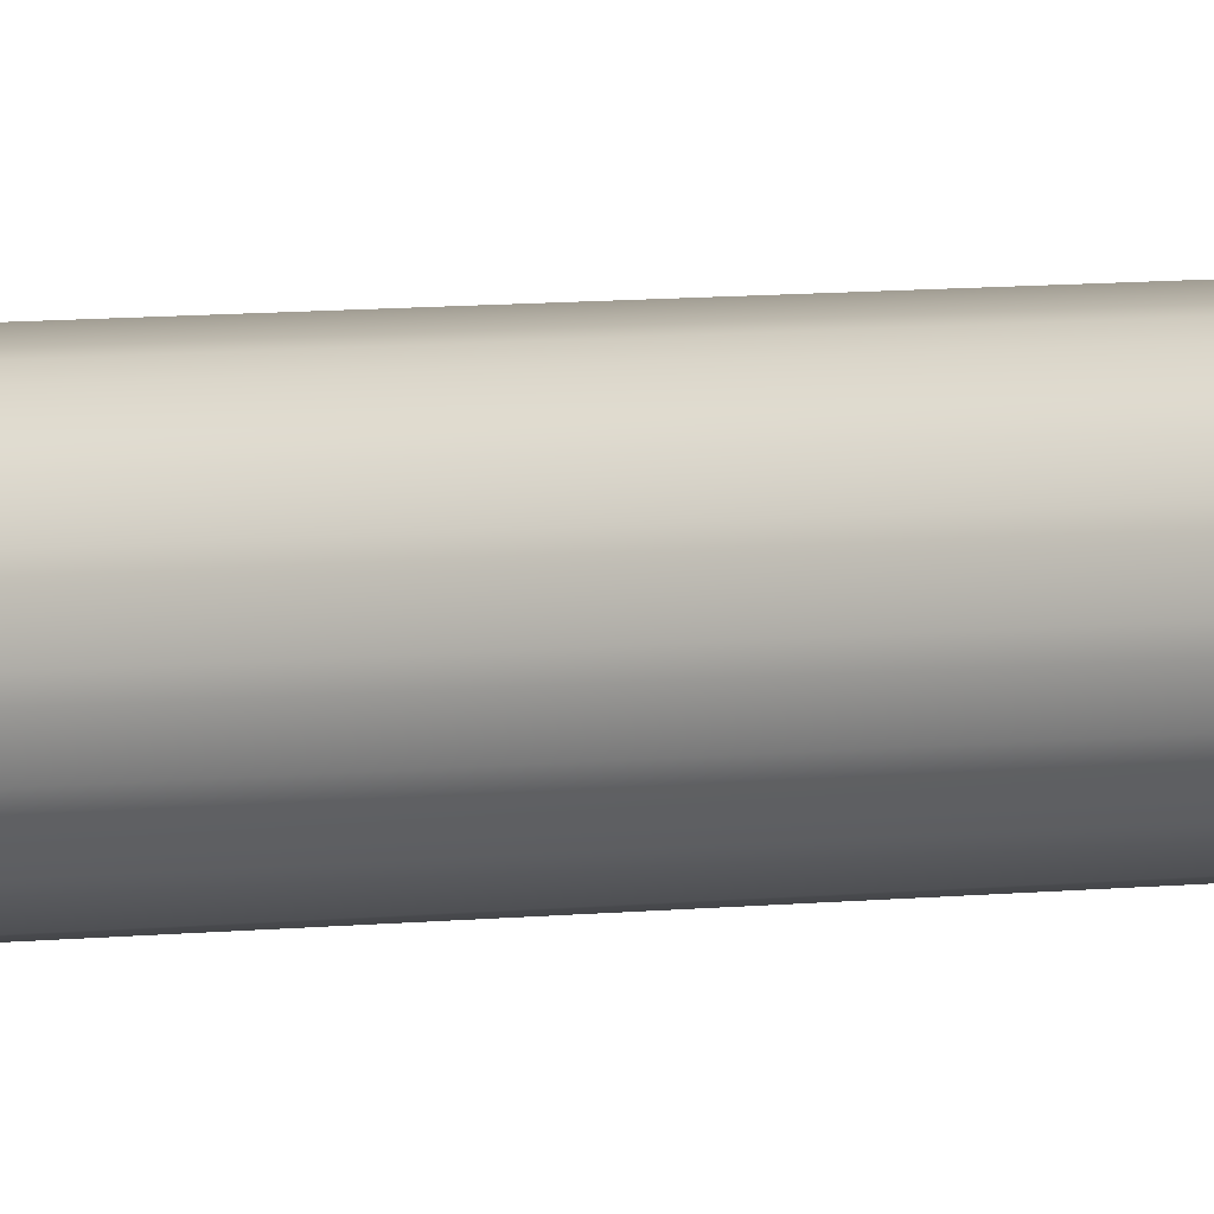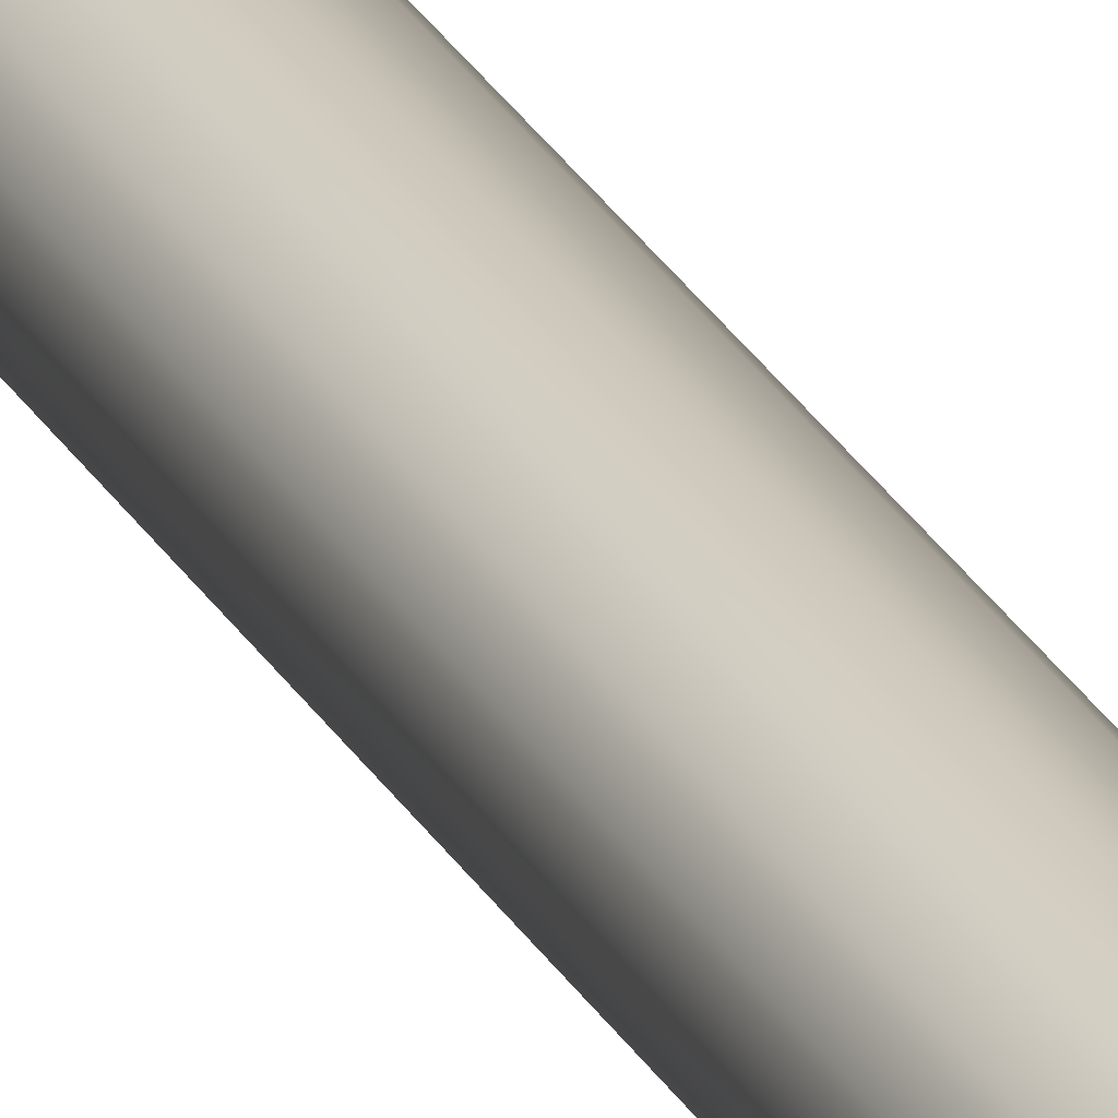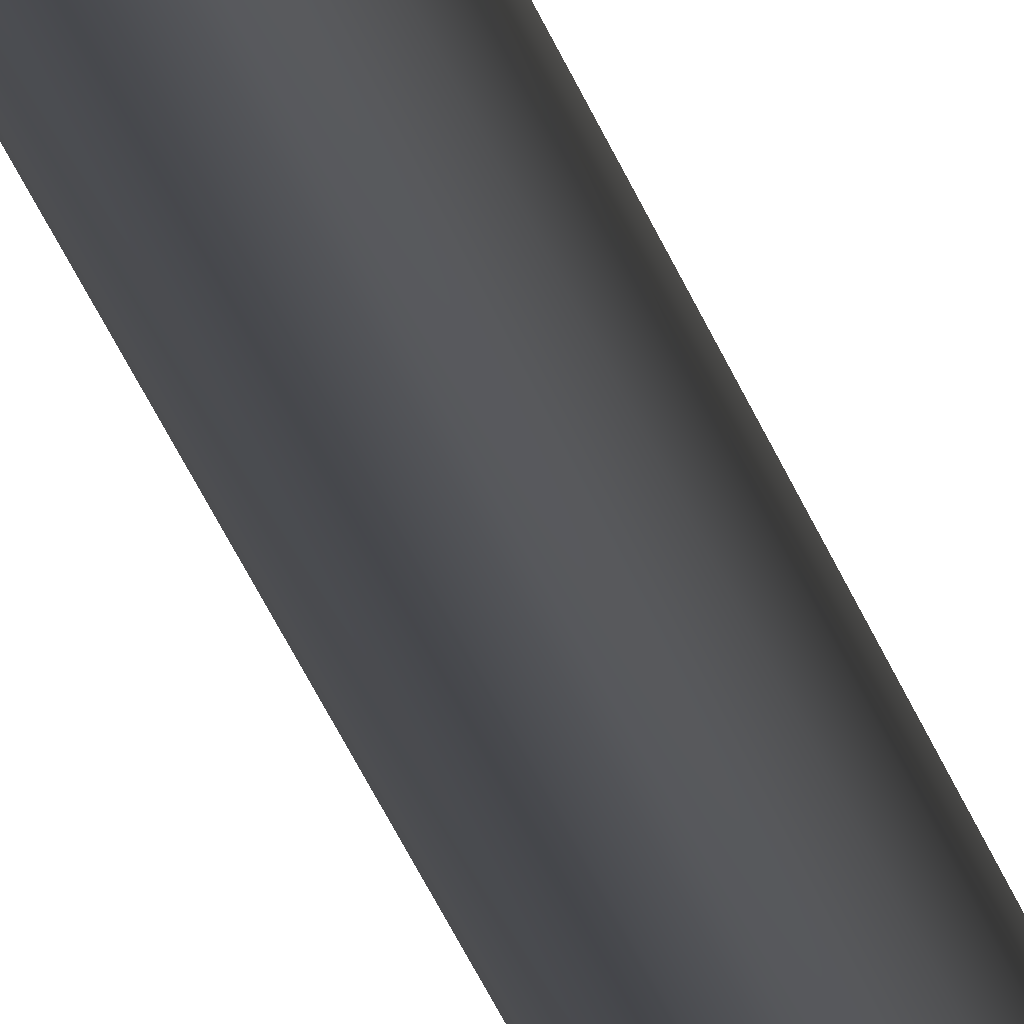
<metadata>
{"format":"obj","ext":"obj","renderer":"f3d","projection":"perspective","resolution":1024,"background":"white","views":[{"elev":6.8,"azim":-109.5,"up":"+Y"},{"elev":45.7,"azim":145.6,"up":"+Y"},{"elev":-34.3,"azim":-162.6,"up":"+Y"}]}
</metadata>
<code>
o Mast_8,0m_Metalogalva.001
v 0 0 8
v 0 -0.038 8
v 0 -0.078 0
v 0 0 8
v 0.01454 -0.03511 8
v 0.02985 -0.07206 0
v 0 0 8
v 0.02687 -0.02687 8
v 0.05515 -0.05515 0
v 0 0 8
v 0.03511 -0.01454 8
v 0.07206 -0.02985 0
v 0 0 8
v 0.038 0 8
v 0.078 0 0
v 0 0 8
v 0.03511 0.01454 8
v 0.07206 0.02985 0
v 0 0 8
v 0.02687 0.02687 8
v 0.05515 0.05515 0
v 0 0 8
v 0.01454 0.03511 8
v 0.02985 0.07206 0
v 0 0 8
v 0 0.038 8
v 0 0.078 0
v 0 0 8
v -0.01454 0.03511 8
v -0.02985 0.07206 0
v 0 0 8
v -0.02687 0.02687 8
v -0.05515 0.05515 0
v 0 0 8
v -0.03511 0.01454 8
v -0.07206 0.02985 0
v 0 0 8
v -0.038 0 8
v -0.078 0 0
v 0 0 8
v -0.03511 -0.01454 8
v -0.07206 -0.02985 0
v 0 0 8
v -0.02687 -0.02687 8
v -0.05515 -0.05515 0
v 0 0 8
v -0.01454 -0.03511 8
v -0.02985 -0.07206 0
f 1 5 4
f 4 8 7
f 7 11 10
f 10 14 13
f 13 17 16
f 16 20 19
f 19 23 22
f 22 26 25
f 25 29 28
f 28 32 31
f 31 35 34
f 34 38 37
f 37 41 40
f 40 44 43
f 43 47 46
f 46 2 1
f 3 5 2
f 6 8 5
f 9 11 8
f 12 14 11
f 15 17 14
f 18 20 17
f 21 23 20
f 24 26 23
f 26 30 29
f 30 32 29
f 33 35 32
f 36 38 35
f 39 41 38
f 42 44 41
f 45 47 44
f 48 2 47
f 1 2 5
f 4 5 8
f 7 8 11
f 10 11 14
f 13 14 17
f 16 17 20
f 19 20 23
f 22 23 26
f 25 26 29
f 28 29 32
f 31 32 35
f 34 35 38
f 37 38 41
f 40 41 44
f 43 44 47
f 46 47 2
f 3 6 5
f 6 9 8
f 9 12 11
f 12 15 14
f 15 18 17
f 18 21 20
f 21 24 23
f 24 27 26
f 26 27 30
f 30 33 32
f 33 36 35
f 36 39 38
f 39 42 41
f 42 45 44
f 45 48 47
f 48 3 2

</code>
